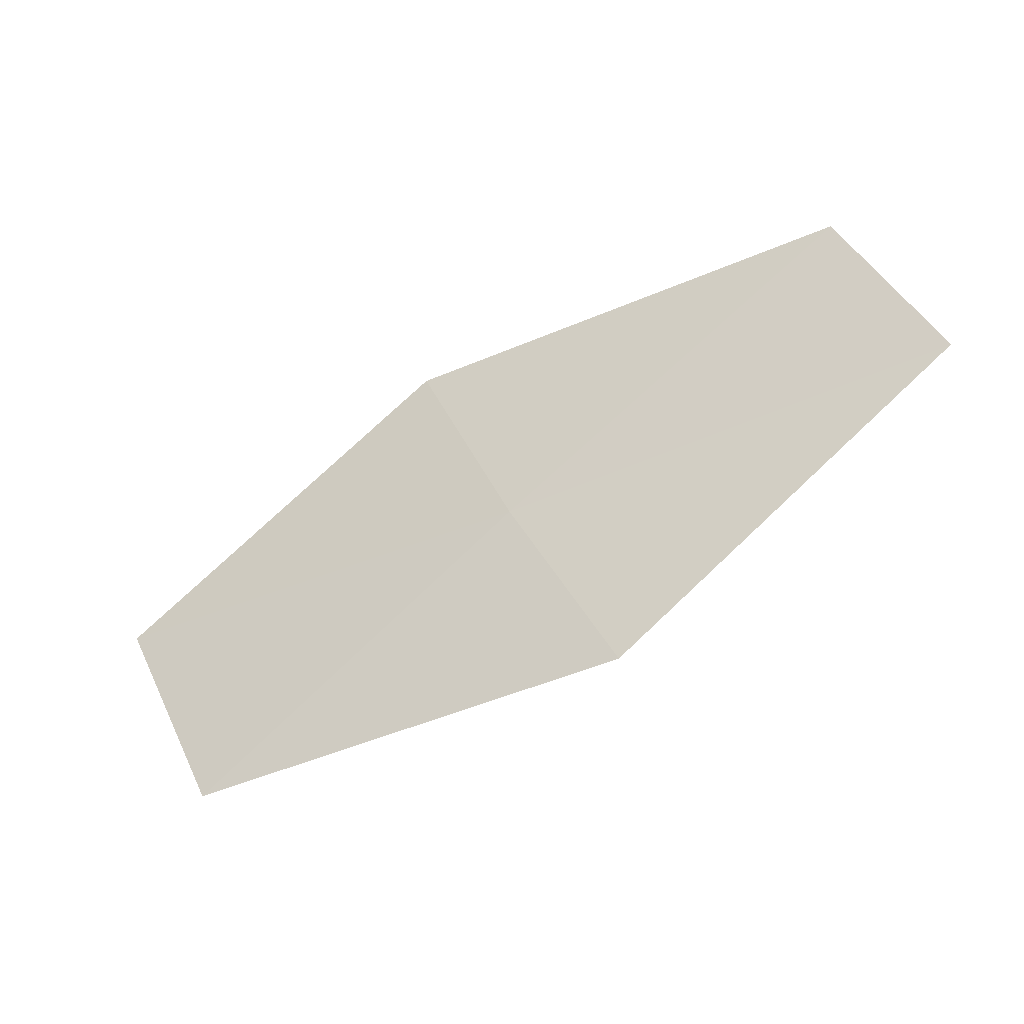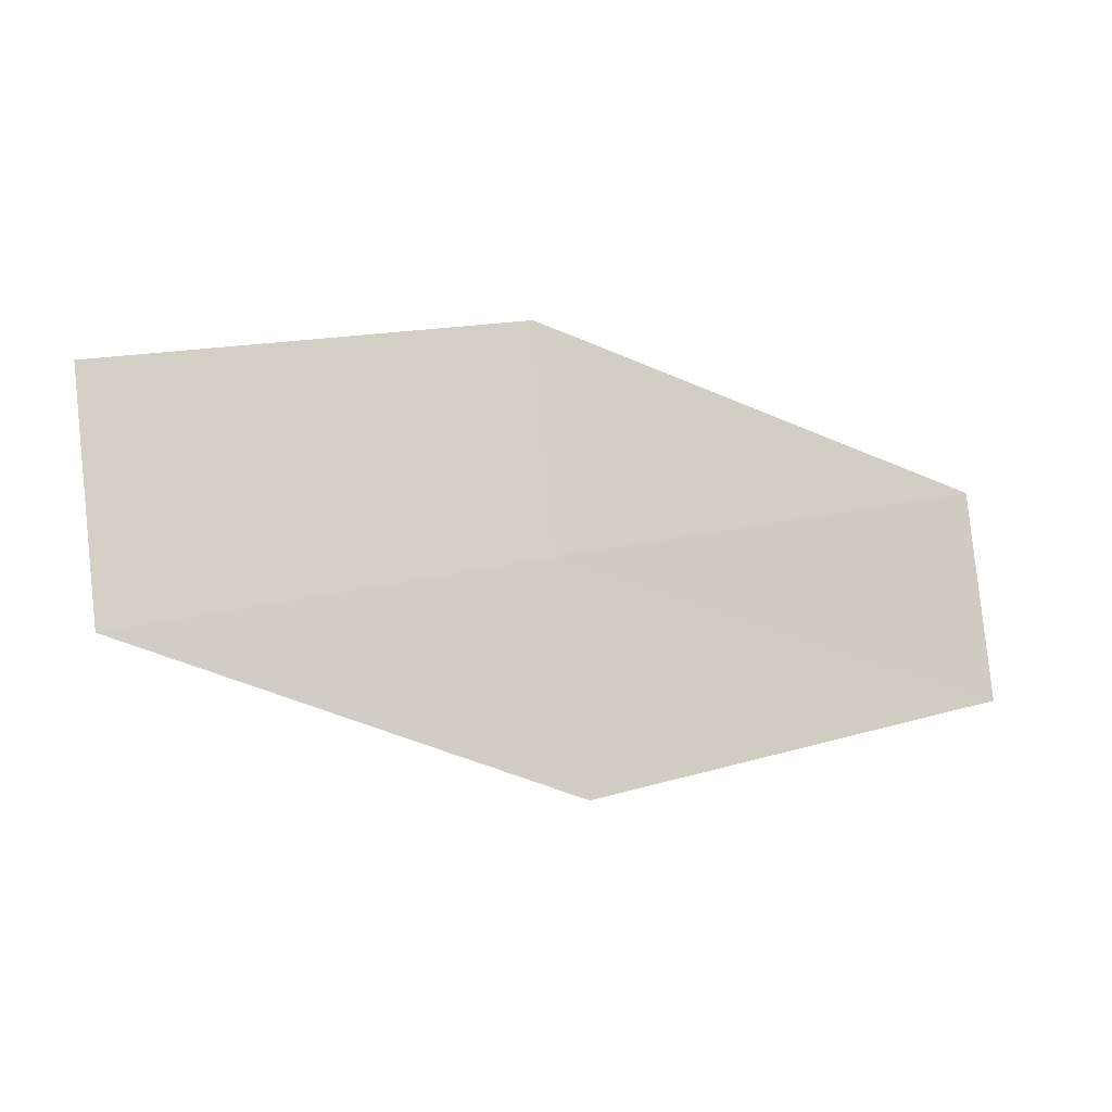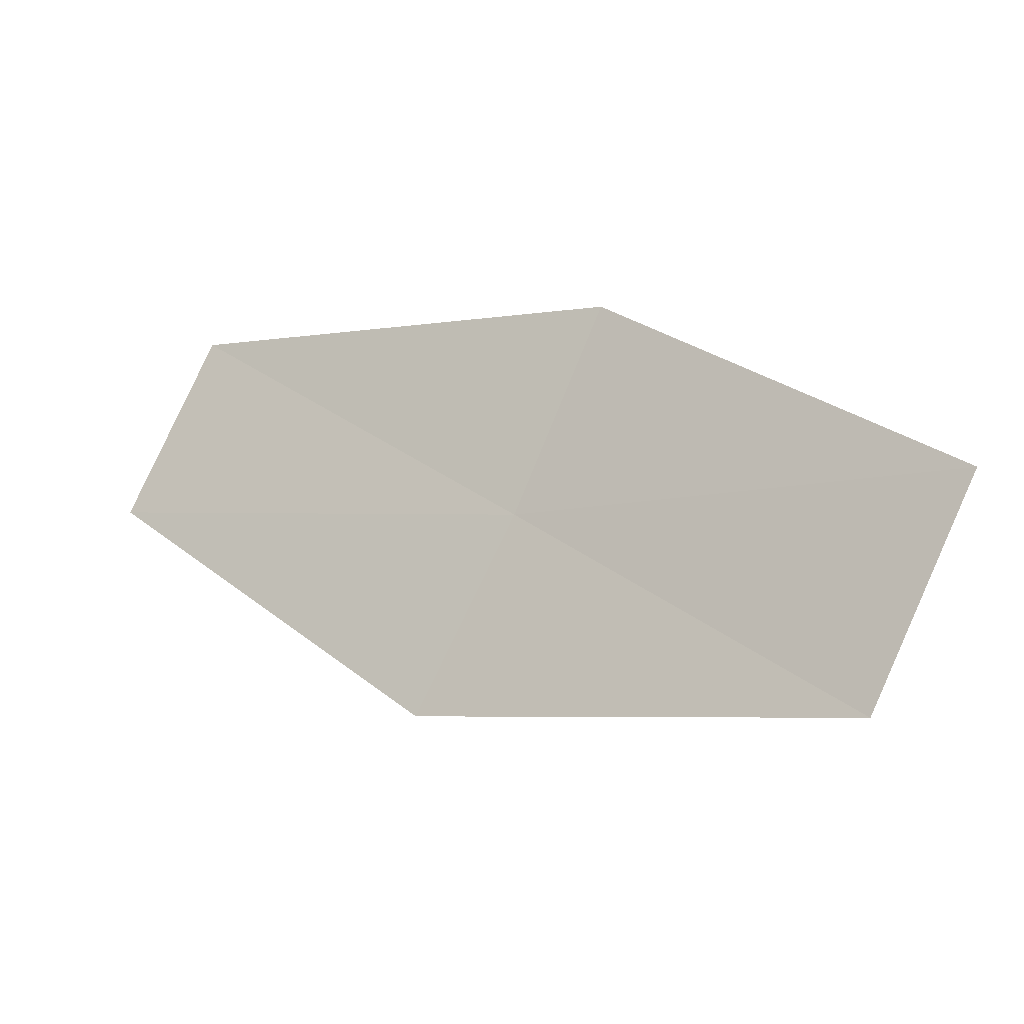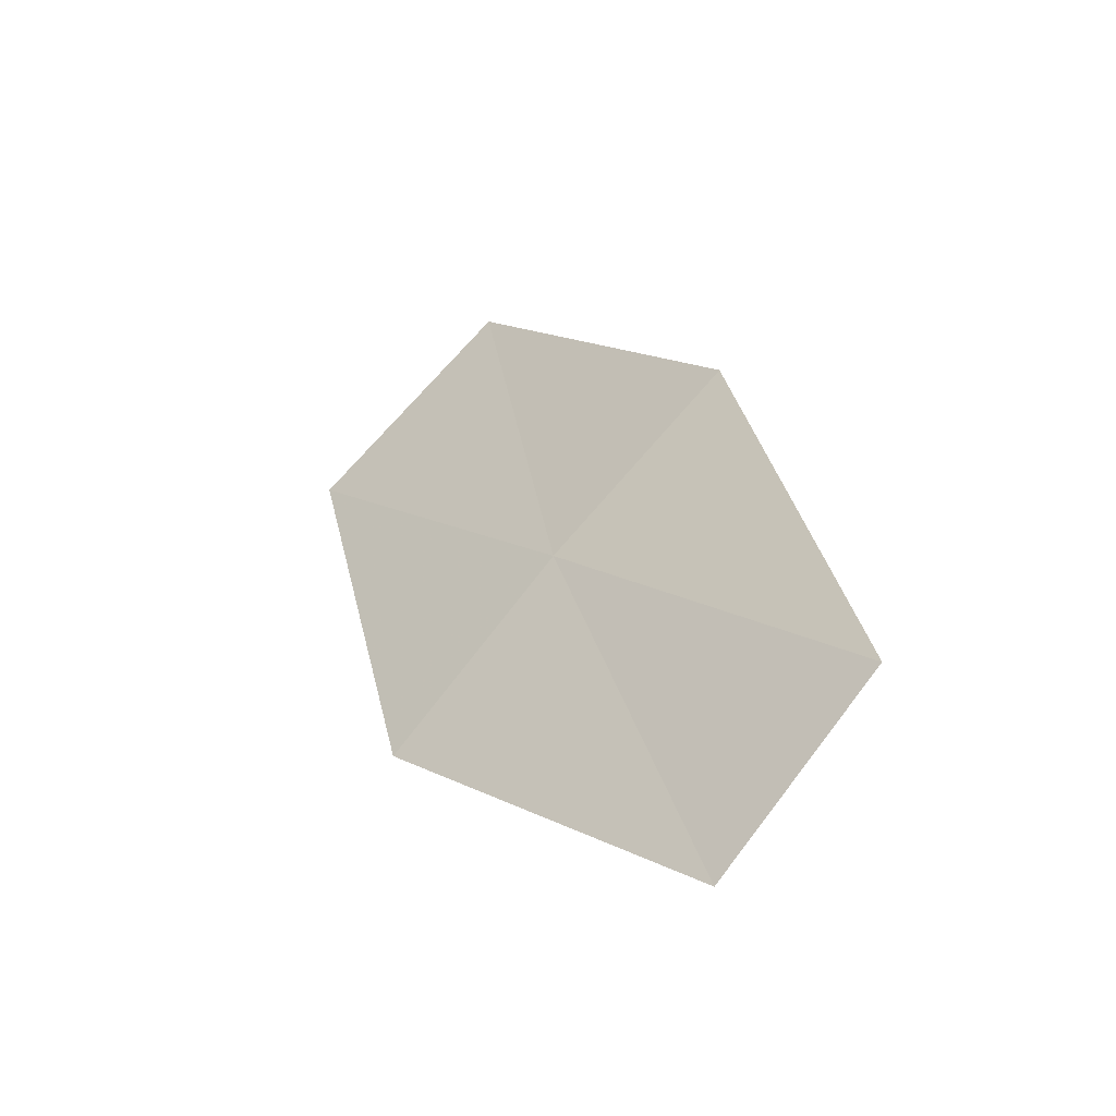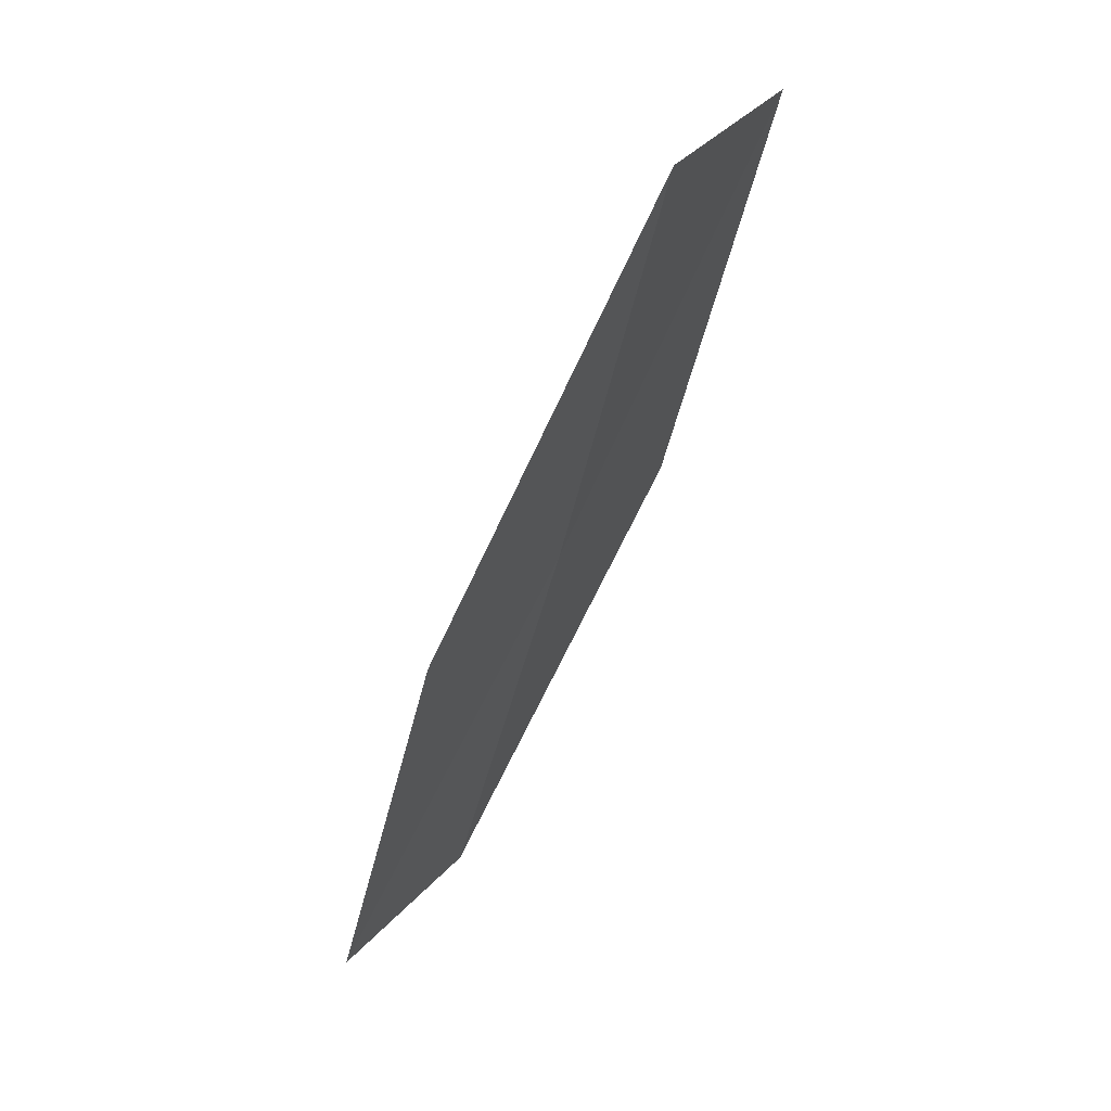
<metadata>
{"format":"obj","ext":"obj","renderer":"f3d","projection":"perspective","resolution":1024,"background":"white","views":[{"elev":-61.7,"azim":-2.5,"up":"+Y"},{"elev":-36.5,"azim":-50.7,"up":"+Y"},{"elev":15.0,"azim":174.7,"up":"+Y"},{"elev":61.6,"azim":66.8,"up":"+Z"},{"elev":-67.3,"azim":-145.5,"up":"+Y"}]}
</metadata>
<code>
v -9.805 -4.107 34.2
v -11.02 -3.814 33.51
v -10.09 -3.491 34.35
v -10.71 -4.488 33.37
v -9.488 -4.702 34.06
v -8.859 -3.711 35.02
v -8.573 -4.249 34.87
f 1 3 2
f 1 2 4
f 1 4 5
f 1 6 3
f 1 7 6
f 1 5 7

</code>
